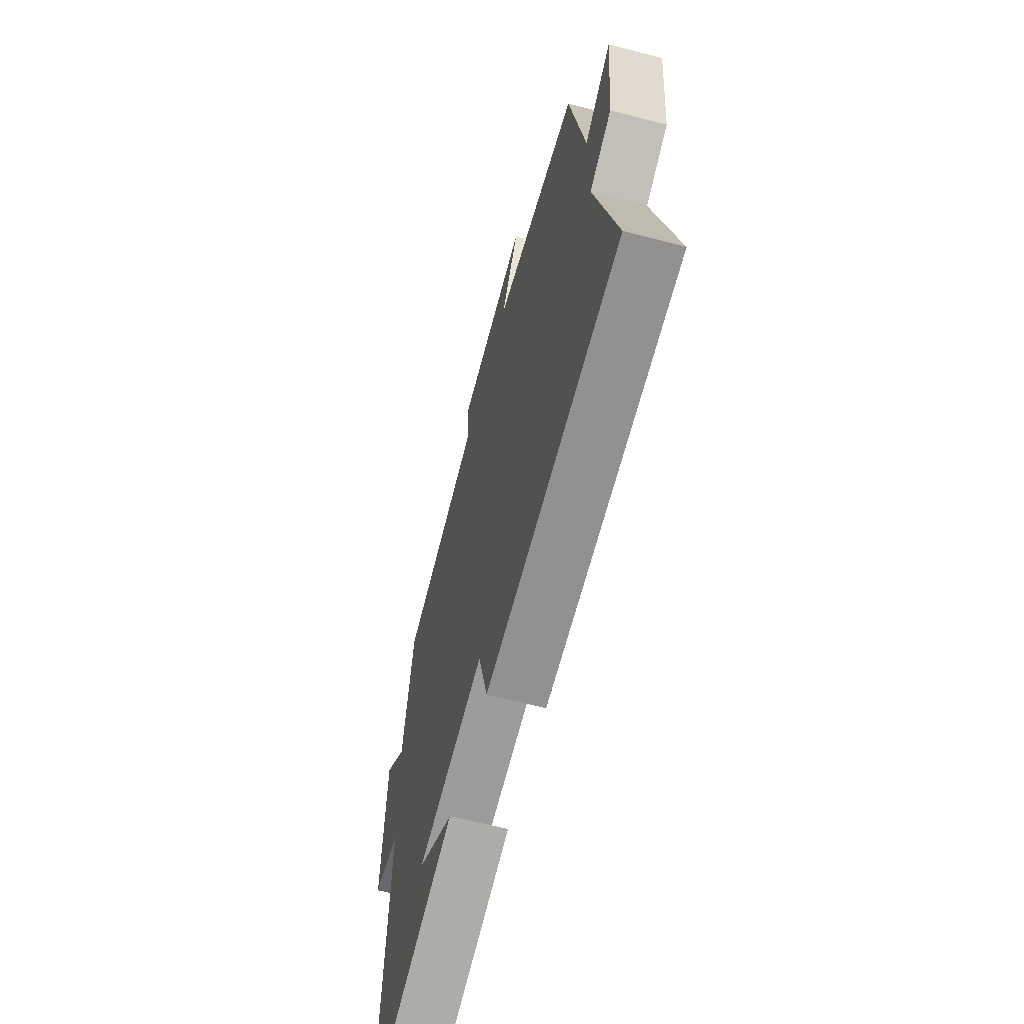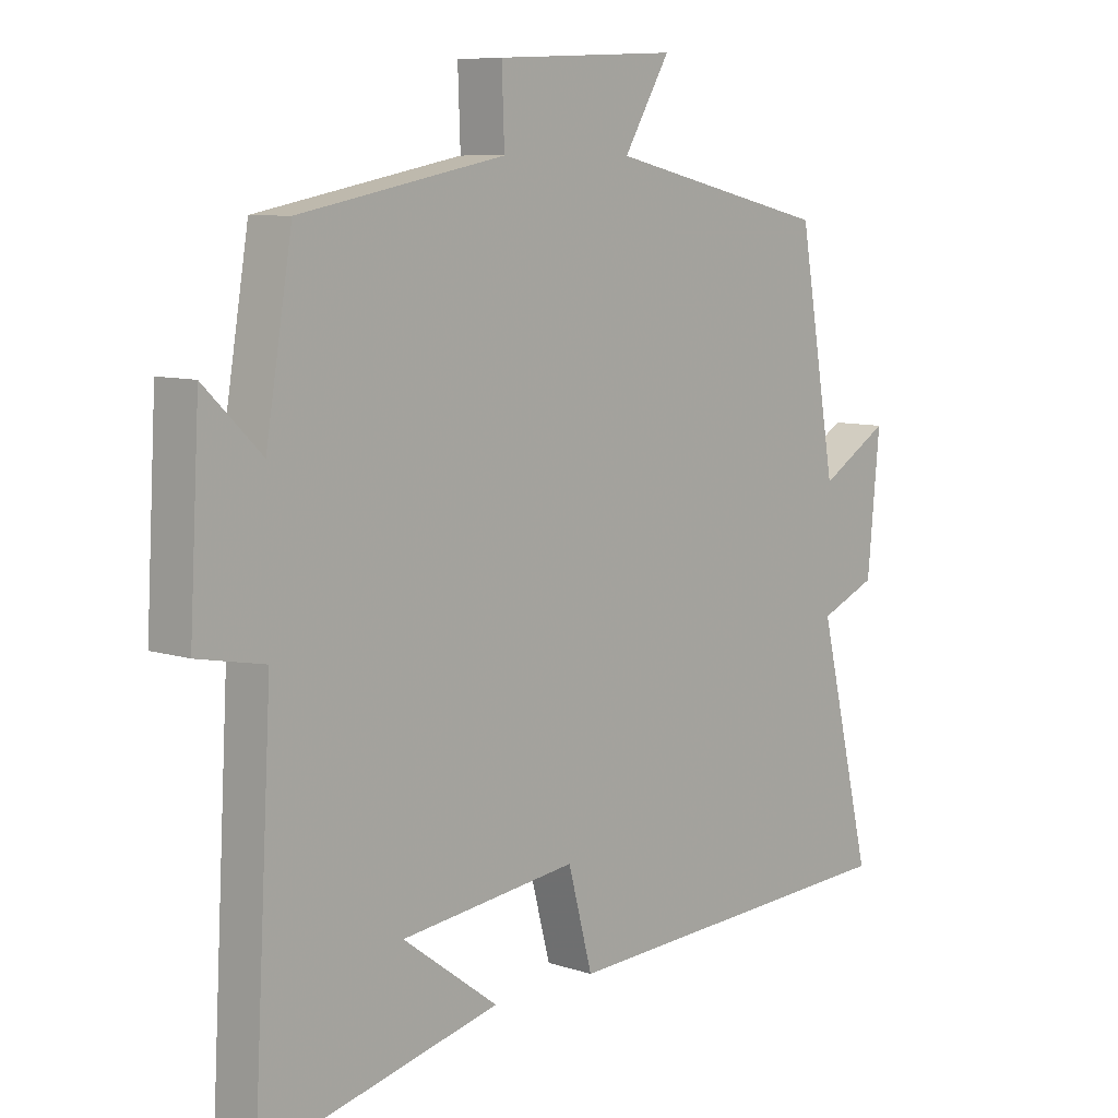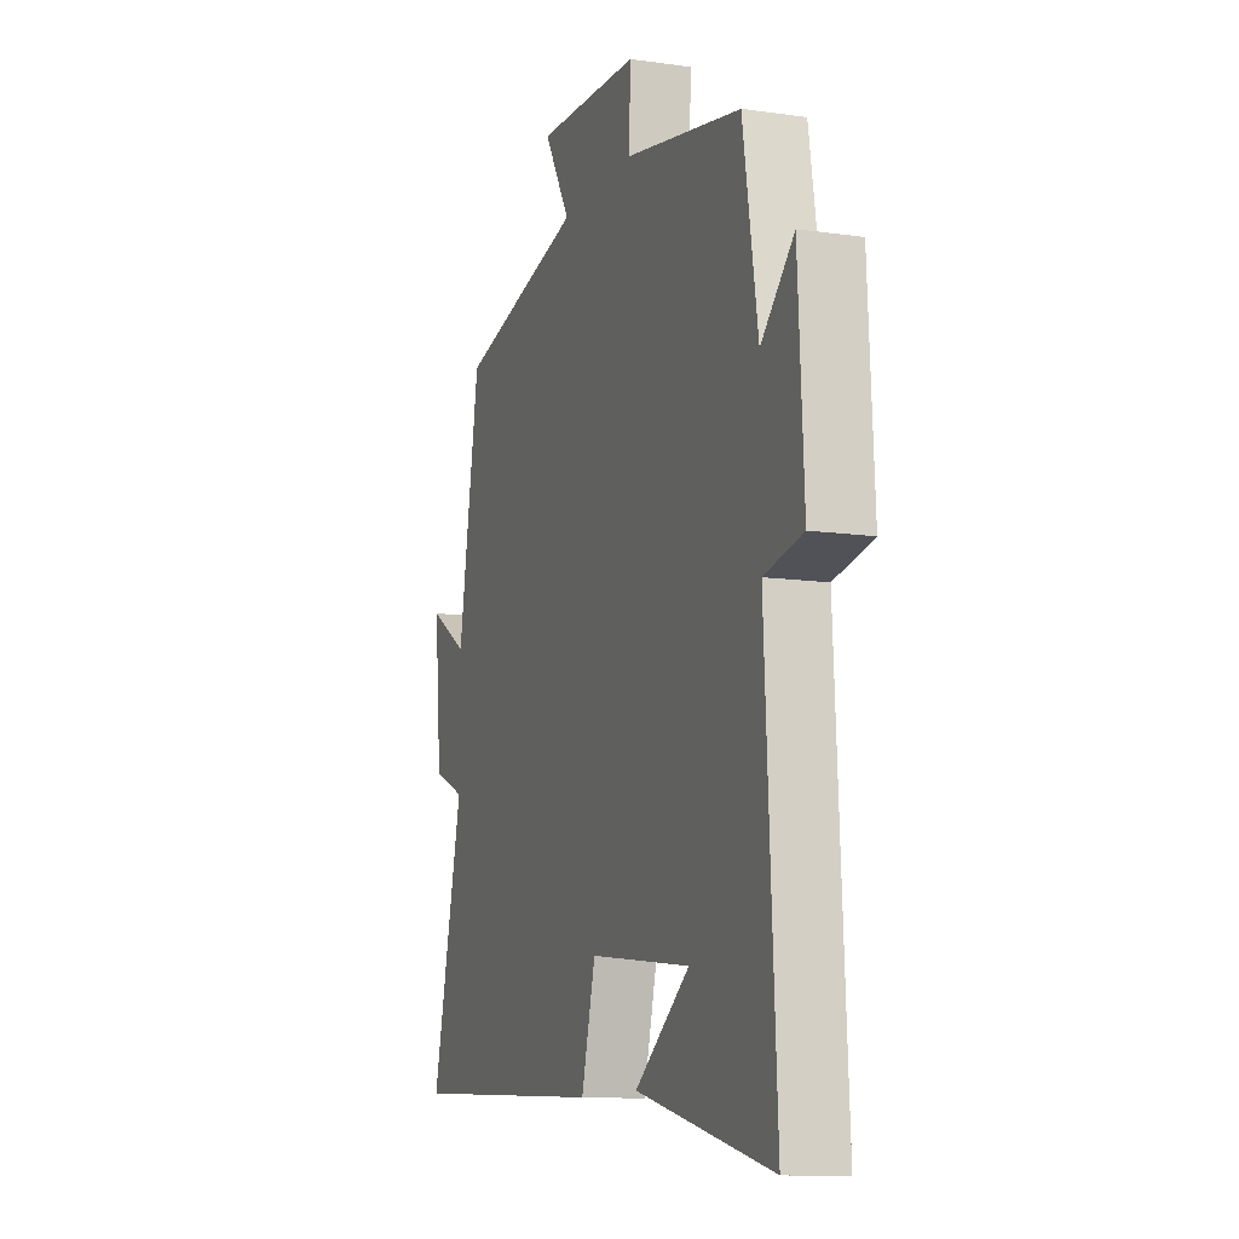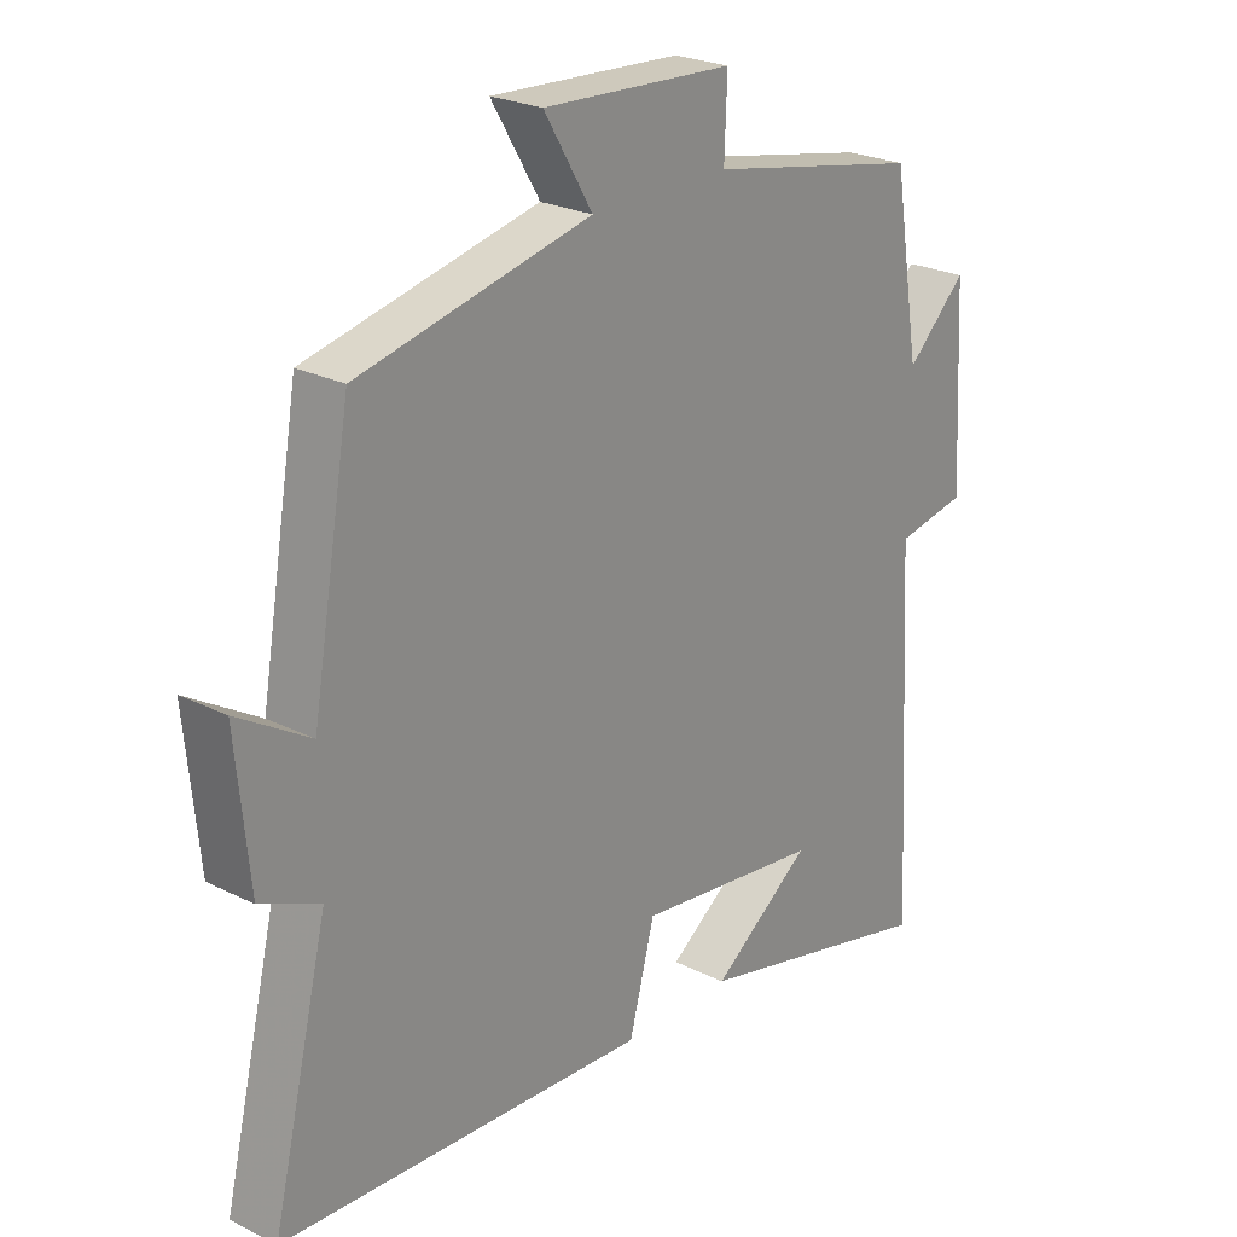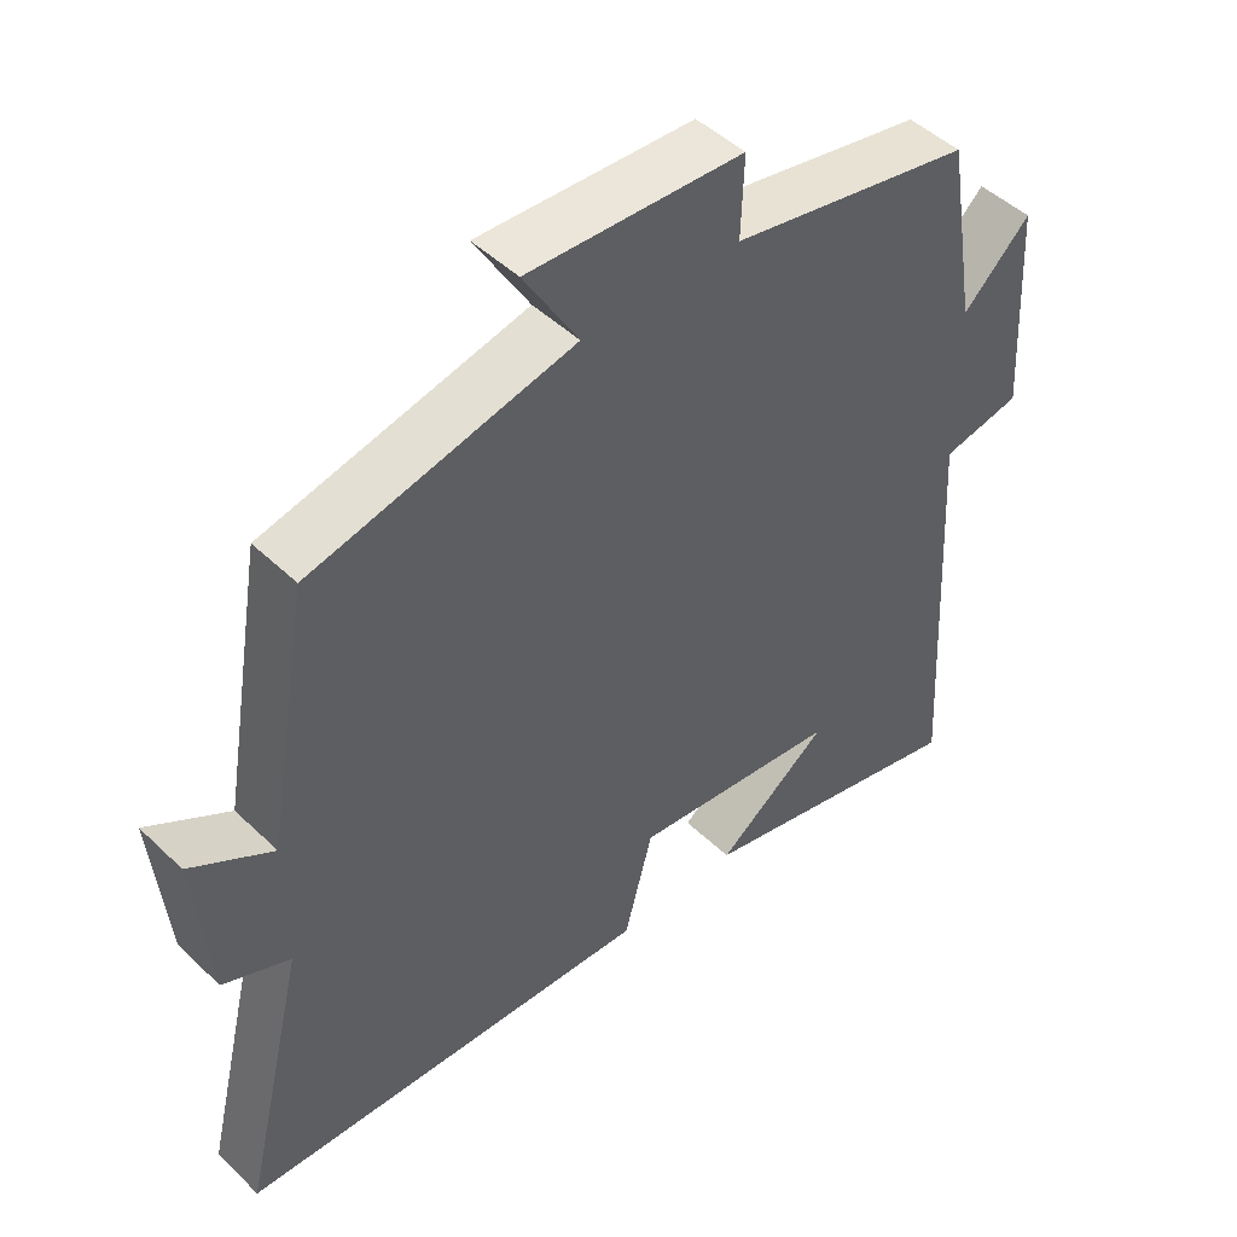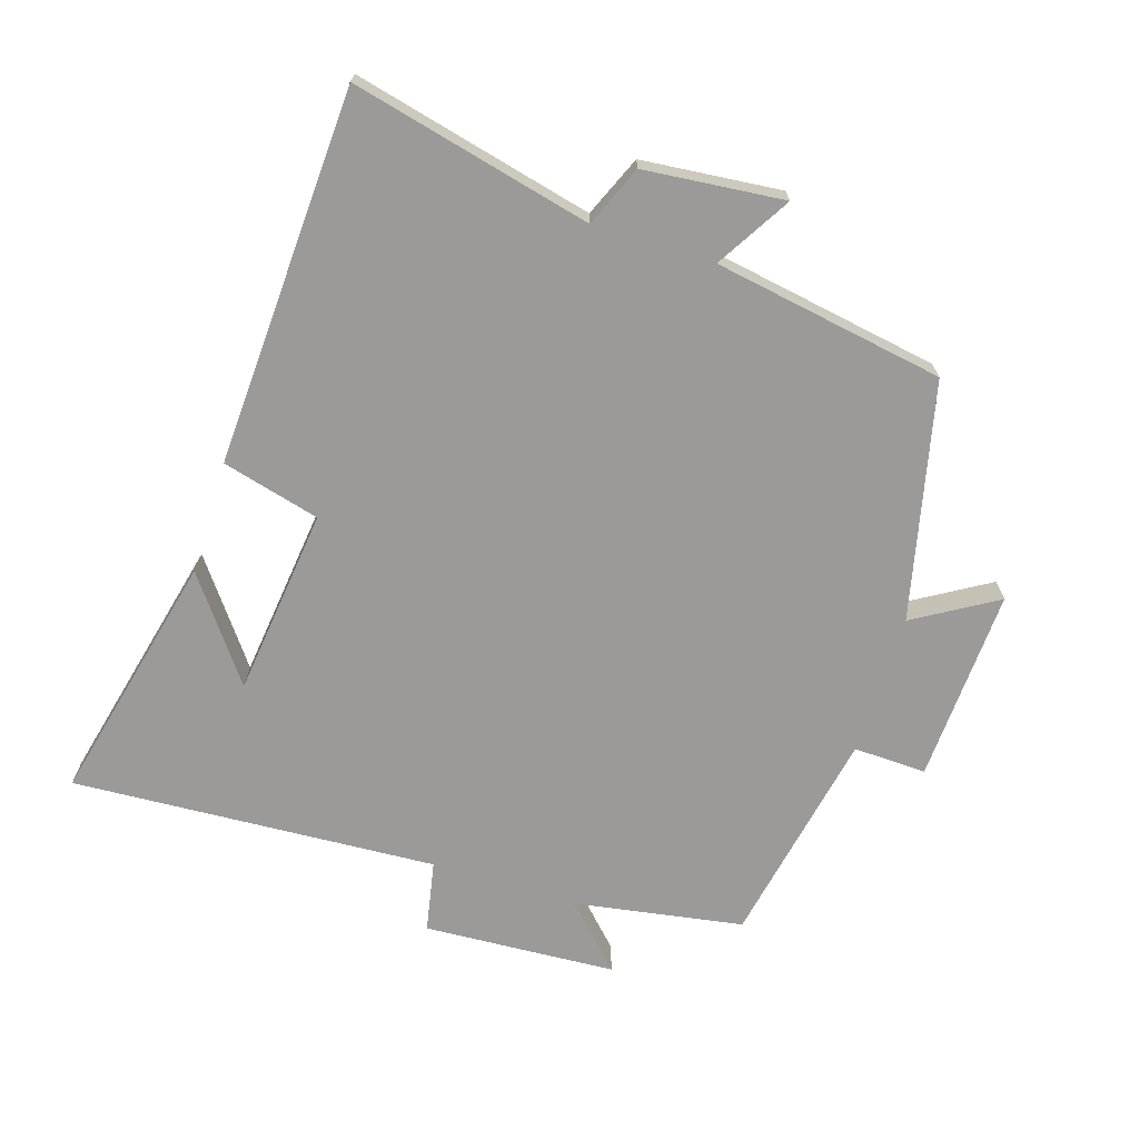
<metadata>
{"format":"obj","ext":"obj","renderer":"f3d","projection":"perspective","resolution":1024,"background":"white","views":[{"elev":-63.3,"azim":-104.8,"up":"+Z"},{"elev":8.2,"azim":132.2,"up":"+Z"},{"elev":-11.4,"azim":70.7,"up":"+Z"},{"elev":24.2,"azim":-50.2,"up":"+Z"},{"elev":47.4,"azim":-43.0,"up":"+Z"},{"elev":-69.4,"azim":-107.4,"up":"+Y"}]}
</metadata>
<code>
v 0.458 0.07 0.436
v 0.5 0.07 0.181
v 0.592 0.07 0.27
v 0.608 0.07 -0.02
v 0.5 0.07 -0.041
v 0.53 0.07 -0.591
v 0.149 0.07 -0.5
v 0.302 0.07 -0.387
v 0.018 0.07 -0.353
v -0.021 0.07 -0.5
v -0.587 0.07 -0.472
v -0.5 0.07 -0.111
v -0.591 0.07 -0.072
v -0.611 0.07 0.138
v -0.5 0.07 0.071
v -0.44 0.07 0.418
v -0.084 0.07 0.5
v -0.158 0.07 0.624
v 0.134 0.07 0.61
v 0.13 0.07 0.5
v 0.458 0 0.436
v 0.5 0 0.181
v 0.592 0 0.27
v 0.608 0 -0.02
v 0.5 0 -0.041
v 0.53 0 -0.591
v 0.149 0 -0.5
v 0.302 0 -0.387
v 0.018 0 -0.353
v -0.021 0 -0.5
v -0.587 0 -0.472
v -0.5 0 -0.111
v -0.591 0 -0.072
v -0.611 0 0.138
v -0.5 0 0.071
v -0.44 0 0.418
v -0.084 0 0.5
v -0.158 0 0.624
v 0.134 0 0.61
v 0.13 0 0.5
f 17 18 19 20
f 15 16 17 20
f 15 20 1 2
f 12 13 14 15
f 12 15 2
f 9 10 11 12
f 8 9 12 2
f 6 7 8
f 5 6 8
f 5 8 2 3
f 3 4 5
f 40 39 38 37
f 40 37 36 35
f 22 21 40 35
f 35 34 33 32
f 22 35 32
f 32 31 30 29
f 22 32 29 28
f 28 27 26
f 28 26 25
f 23 22 28 25
f 25 24 23
f 1 21 22 2
f 2 22 23 3
f 3 23 24 4
f 4 24 25 5
f 5 25 26 6
f 6 26 27 7
f 7 27 28 8
f 8 28 29 9
f 9 29 30 10
f 10 30 31 11
f 11 31 32 12
f 12 32 33 13
f 13 33 34 14
f 14 34 35 15
f 15 35 36 16
f 16 36 37 17
f 17 37 38 18
f 18 38 39 19
f 19 39 40 20
f 20 40 21 1

</code>
